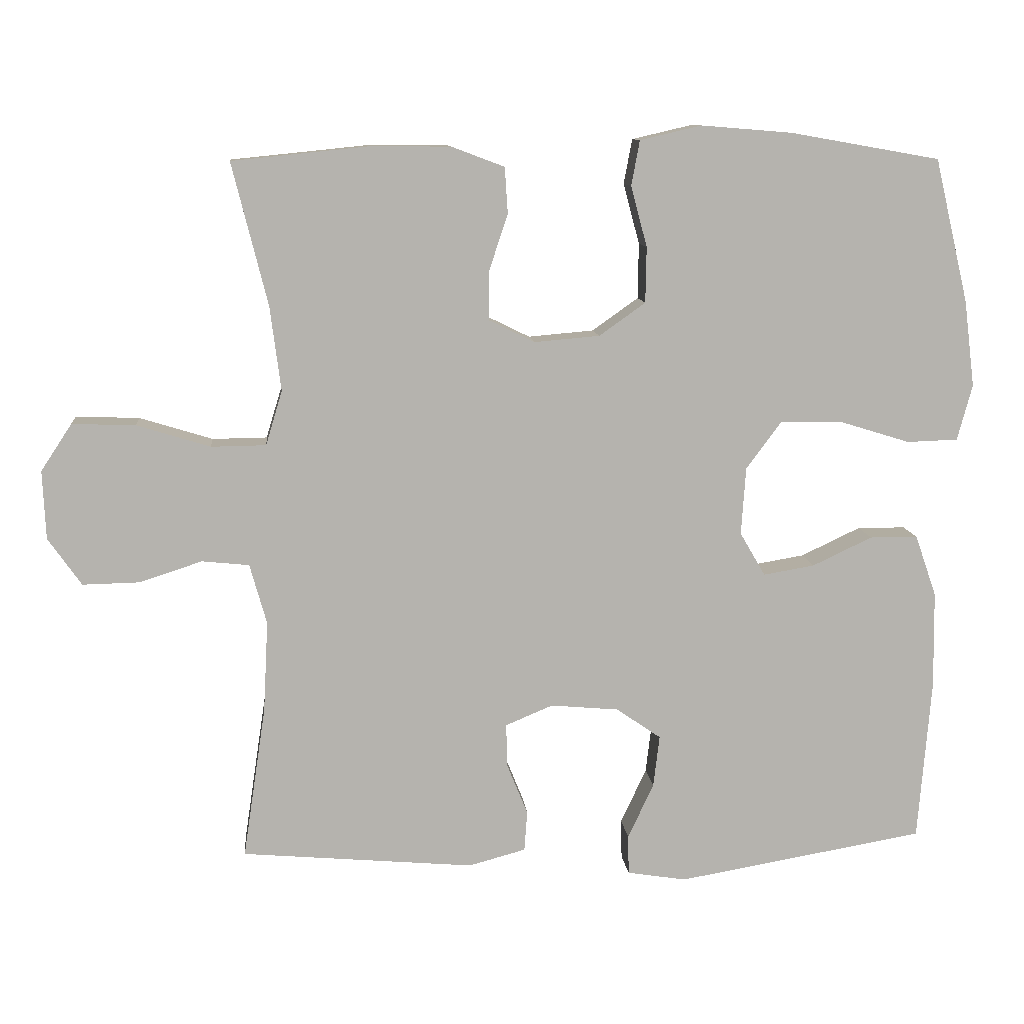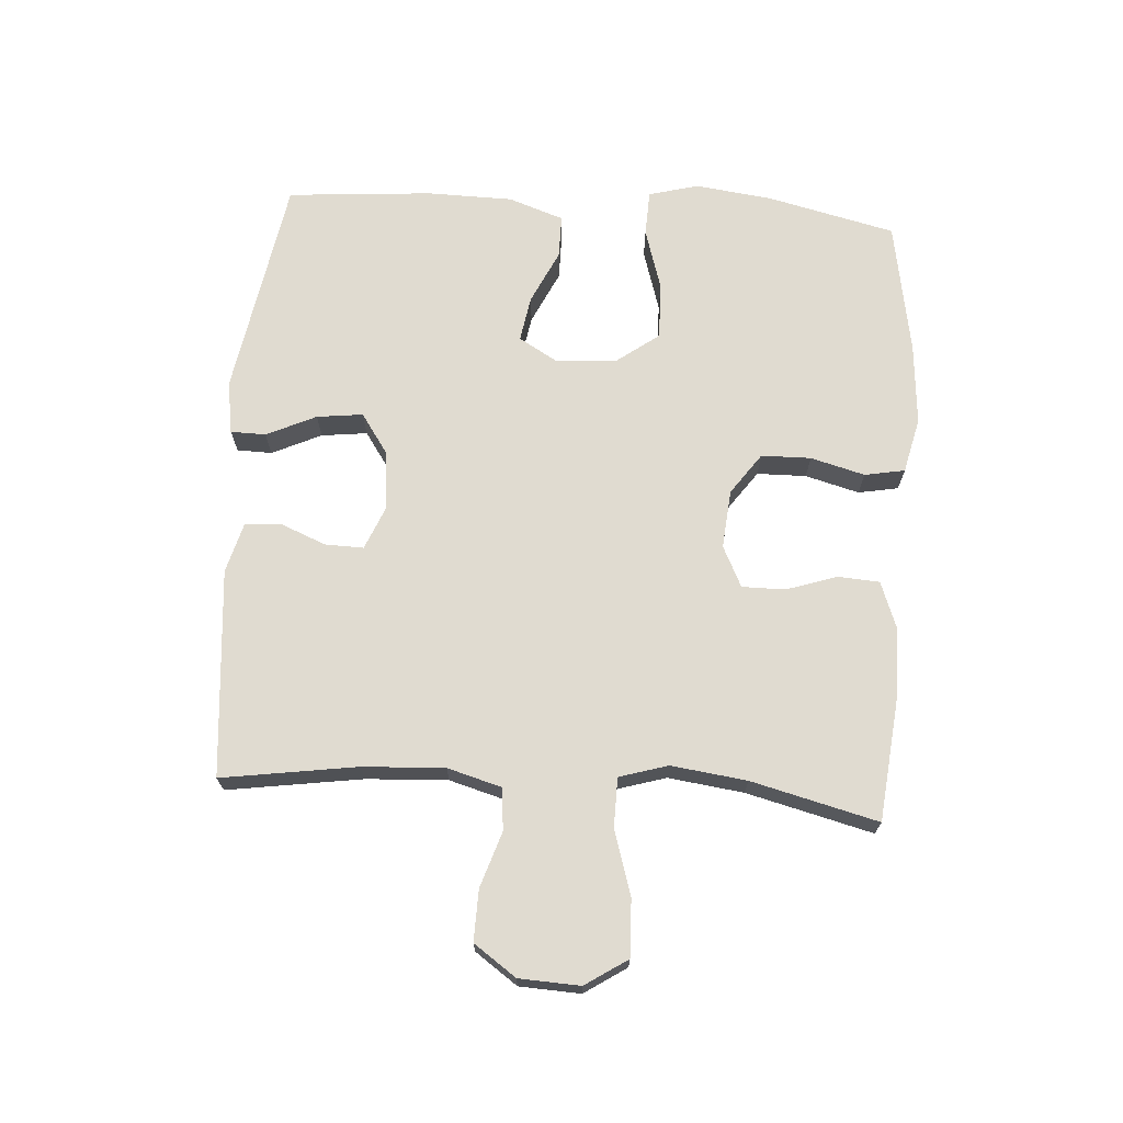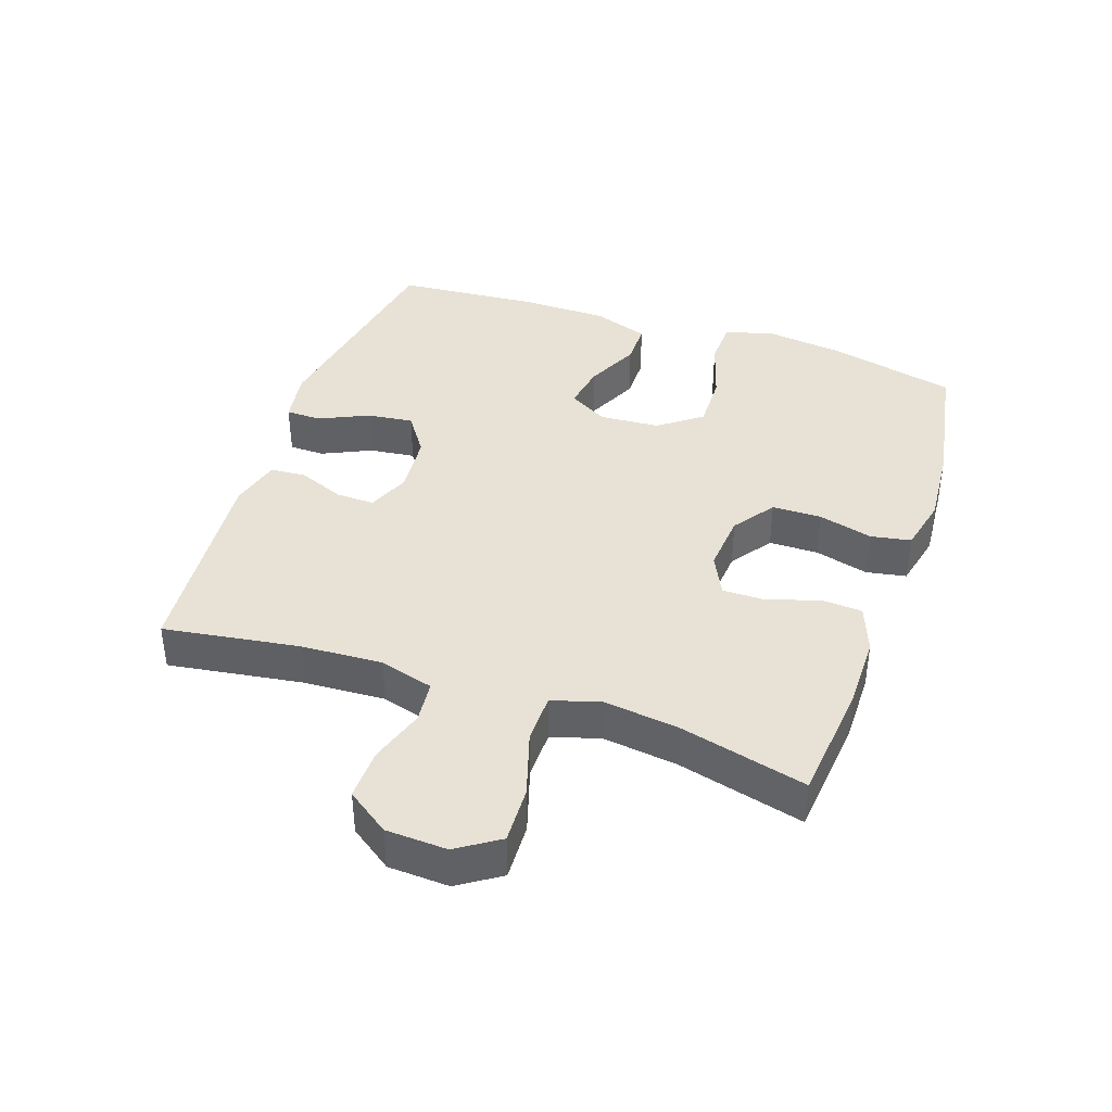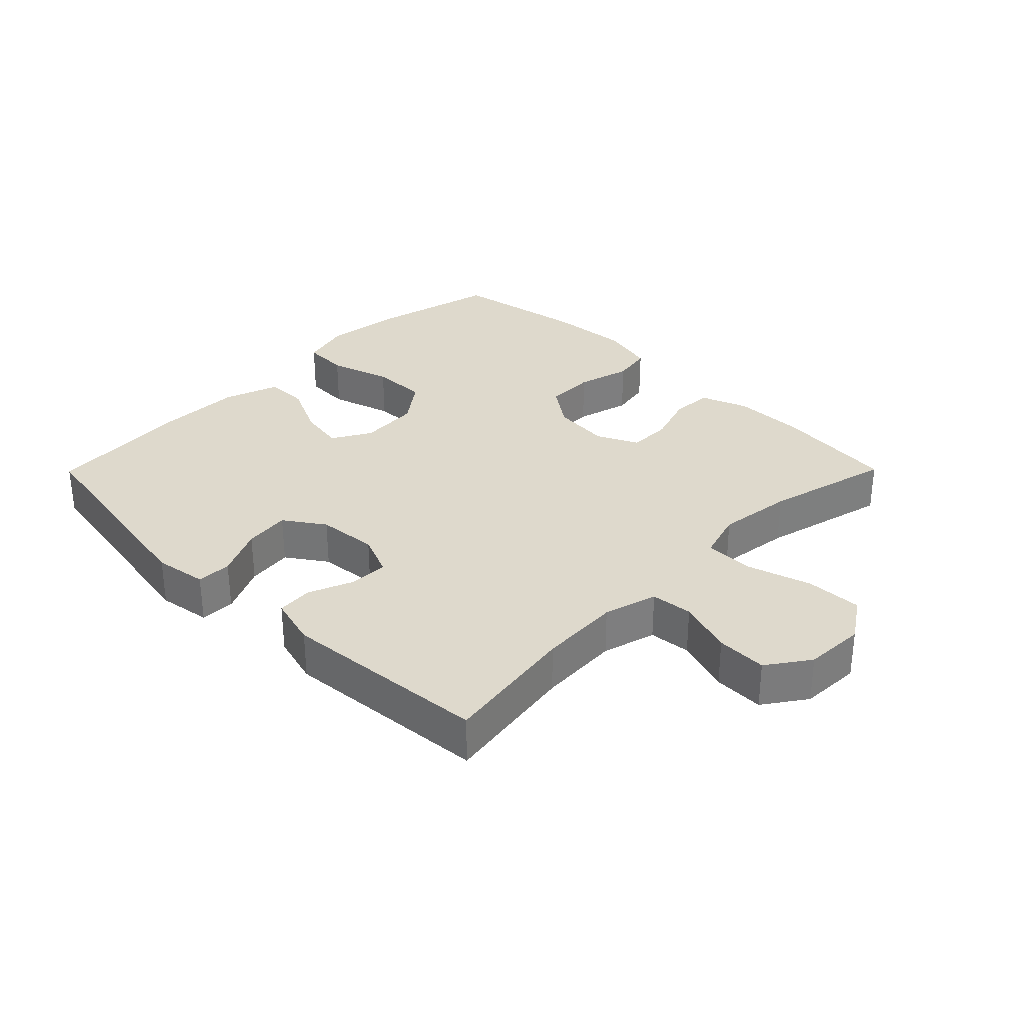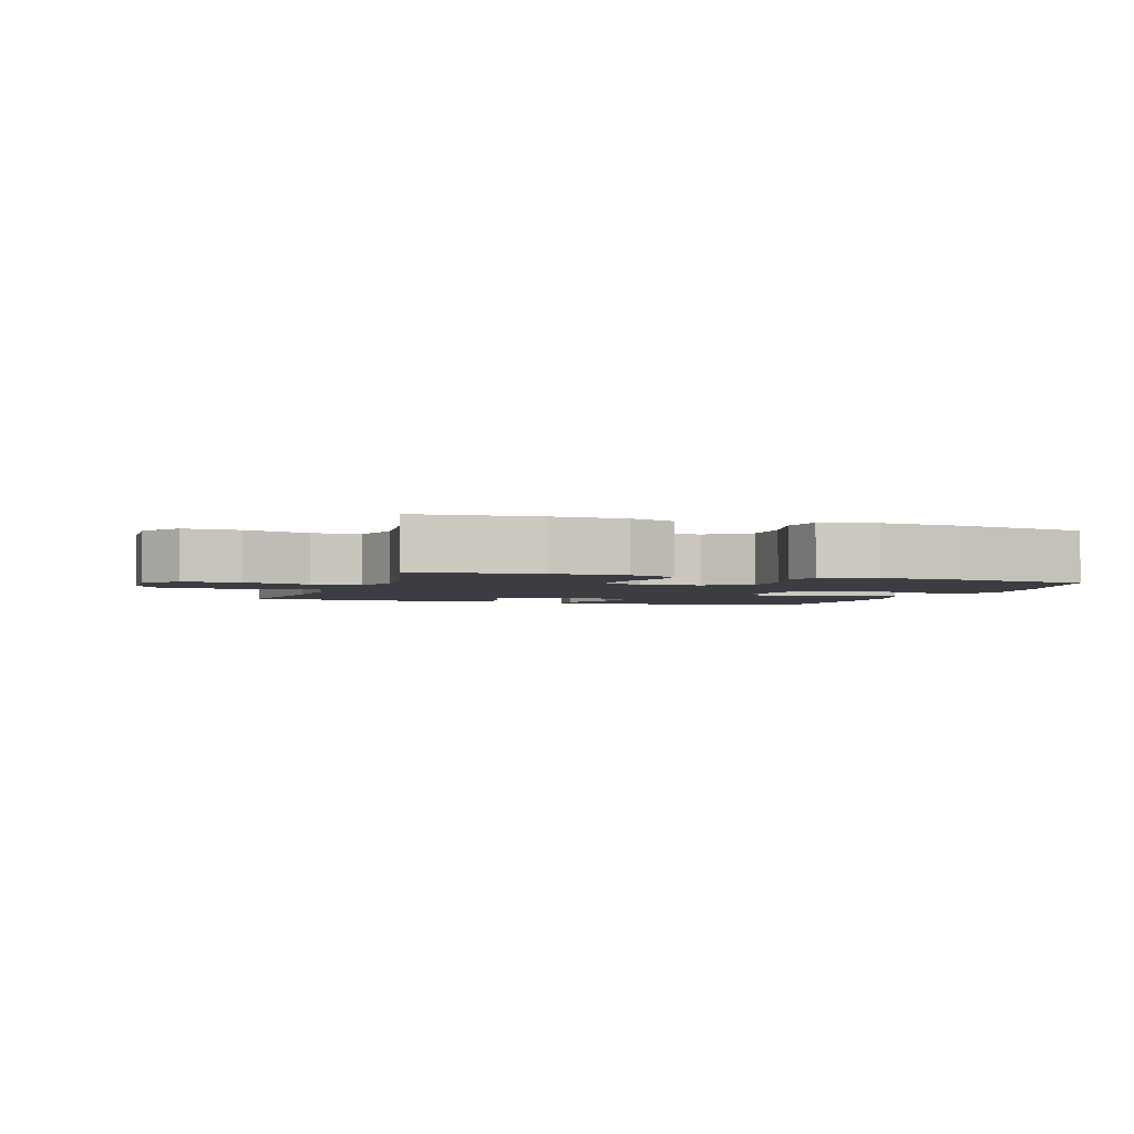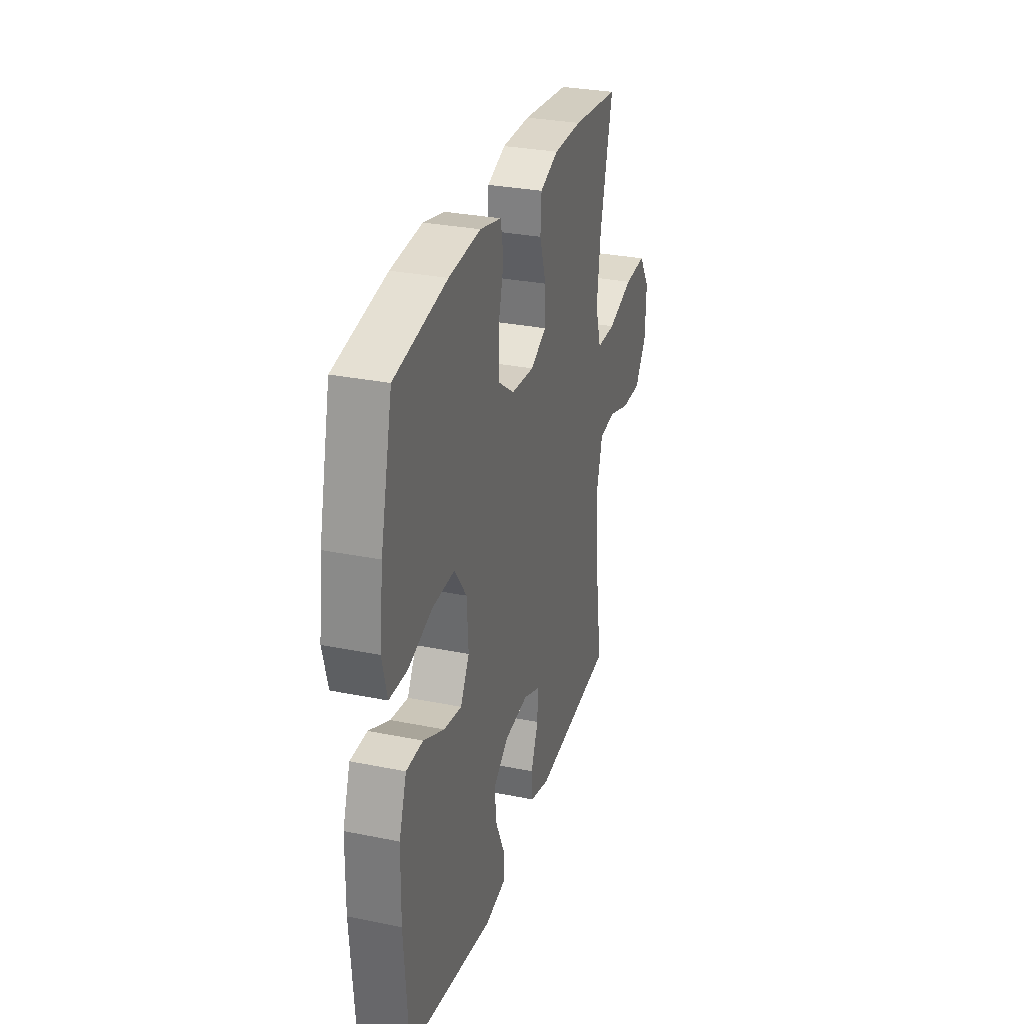
<metadata>
{"format":"obj","ext":"obj","renderer":"f3d","projection":"perspective","resolution":1024,"background":"white","views":[{"elev":10.3,"azim":-5.4,"up":"+Z"},{"elev":69.9,"azim":-86.1,"up":"+Y"},{"elev":40.2,"azim":-71.1,"up":"+Y"},{"elev":32.0,"azim":-135.3,"up":"+Y"},{"elev":-2.9,"azim":-18.5,"up":"+Y"},{"elev":29.9,"azim":106.5,"up":"+Z"}]}
</metadata>
<code>
o path672
v -0.4253 0.0375 0.3024
v -0.4099 0.0375 0.1825
v -0.4331 0.0375 0.1056
v -0.5109 0.0375 0.1045
v -0.6147 0.0375 0.1364
v -0.7047 0.0375 0.1397
v -0.7485 0.0375 0.07307
v -0.7441 0.0375 -0.02385
v -0.6969 0.0375 -0.09115
v -0.6162 0.0375 -0.08932
v -0.5276 0.0375 -0.06052
v -0.4607 0.0375 -0.06729
v -0.4366 0.0375 -0.1528
v -0.4434 0.0375 -0.2823
v -0.4757 0.0375 -0.498
v -0.1455 0.0375 -0.5263
v -0.06499 0.0375 -0.5045
v -0.06077 0.0375 -0.4475
v -0.09026 0.0375 -0.3749
v -0.09183 0.0375 -0.3135
v -0.02434 0.0375 -0.2854
v 0.07169 0.0375 -0.294
v 0.1353 0.0375 -0.3377
v 0.1265 0.0375 -0.4108
v 0.08994 0.0375 -0.4894
v 0.09101 0.0375 -0.5453
v 0.175 0.0375 -0.5586
v 0.526 0.0375 -0.498
v 0.5446 0.0375 -0.2679
v 0.5428 0.0375 -0.1311
v 0.5126 0.0375 -0.04373
v 0.4445 0.0375 -0.04357
v 0.3596 0.0375 -0.08372
v 0.287 0.0375 -0.09605
v 0.251 0.0375 -0.03413
v 0.2575 0.0375 0.06167
v 0.3077 0.0375 0.1293
v 0.3968 0.0375 0.1274
v 0.4953 0.0375 0.09695
v 0.5679 0.0375 0.09968
v 0.589 0.0375 0.1784
v 0.574 0.0375 0.3
v 0.526 0.0375 0.5039
v 0.3132 0.0375 0.5413
v 0.1844 0.0375 0.5517
v 0.09725 0.0375 0.5314
v 0.08542 0.0375 0.4677
v 0.1084 0.0375 0.3816
v 0.1072 0.0375 0.3029
v 0.04166 0.0375 0.2564
v -0.05144 0.0375 0.2482
v -0.1163 0.0375 0.2801
v -0.1161 0.0375 0.3484
v -0.08929 0.0375 0.4296
v -0.09351 0.0375 0.4949
v -0.1686 0.0375 0.5231
v -0.2835 0.0375 0.5236
v -0.4757 0.0375 0.5039
v -0.4253 -0.0375 0.3024
v -0.4099 -0.0375 0.1825
v -0.4331 -0.0375 0.1056
v -0.5109 -0.0375 0.1045
v -0.6147 -0.0375 0.1364
v -0.7047 -0.0375 0.1397
v -0.7485 -0.0375 0.07307
v -0.7441 -0.0375 -0.02385
v -0.6969 -0.0375 -0.09115
v -0.6162 -0.0375 -0.08932
v -0.5276 -0.0375 -0.06052
v -0.4607 -0.0375 -0.06729
v -0.4366 -0.0375 -0.1528
v -0.4434 -0.0375 -0.2823
v -0.4757 -0.0375 -0.498
v -0.1455 -0.0375 -0.5263
v -0.06499 -0.0375 -0.5045
v -0.06077 -0.0375 -0.4475
v -0.09026 -0.0375 -0.3749
v -0.09183 -0.0375 -0.3135
v -0.02434 -0.0375 -0.2854
v 0.07169 -0.0375 -0.294
v 0.1353 -0.0375 -0.3377
v 0.1265 -0.0375 -0.4108
v 0.08994 -0.0375 -0.4894
v 0.09101 -0.0375 -0.5453
v 0.175 -0.0375 -0.5586
v 0.526 -0.0375 -0.498
v 0.5446 -0.0375 -0.2679
v 0.5428 -0.0375 -0.1311
v 0.5126 -0.0375 -0.04373
v 0.4445 -0.0375 -0.04357
v 0.3596 -0.0375 -0.08372
v 0.287 -0.0375 -0.09605
v 0.251 -0.0375 -0.03413
v 0.2575 -0.0375 0.06167
v 0.3077 -0.0375 0.1293
v 0.3968 -0.0375 0.1274
v 0.4953 -0.0375 0.09695
v 0.5679 -0.0375 0.09968
v 0.589 -0.0375 0.1784
v 0.574 -0.0375 0.3
v 0.526 -0.0375 0.5039
v 0.3132 -0.0375 0.5413
v 0.1844 -0.0375 0.5517
v 0.09725 -0.0375 0.5314
v 0.08542 -0.0375 0.4677
v 0.1084 -0.0375 0.3816
v 0.1072 -0.0375 0.3029
v 0.04166 -0.0375 0.2564
v -0.05144 -0.0375 0.2482
v -0.1163 -0.0375 0.2801
v -0.1161 -0.0375 0.3484
v -0.08929 -0.0375 0.4296
v -0.09351 -0.0375 0.4949
v -0.1686 -0.0375 0.5231
v -0.2835 -0.0375 0.5236
v -0.4757 -0.0375 0.5039
v -0.7047 0.0375 0.1397
v -0.7485 0.0375 0.07307
v -0.7441 0.0375 -0.02385
v -0.6969 0.0375 -0.09115
v -0.6147 0.0375 0.1364
v -0.6162 0.0375 -0.08932
v -0.5276 0.0375 -0.06052
v -0.5109 0.0375 0.1045
v -0.4607 0.0375 -0.06729
v -0.4607 0.0375 -0.06729
v -0.4331 0.0375 0.1056
v -0.4331 0.0375 0.1056
v -0.4366 0.0375 -0.1528
v -0.4434 0.0375 -0.2823
v -0.4757 0.0375 -0.498
v -0.4757 0.0375 -0.498
v -0.4757 0.0375 0.5039
v -0.4757 0.0375 0.5039
v -0.4253 0.0375 0.3024
v -0.4099 0.0375 0.1825
v -0.2835 0.0375 0.5236
v -0.1686 0.0375 0.5231
v -0.1455 0.0375 -0.5263
v -0.09351 0.0375 0.4949
v -0.09351 0.0375 0.4949
v -0.1163 0.0375 0.2801
v -0.1163 0.0375 0.2801
v -0.1161 0.0375 0.3484
v -0.06499 0.0375 -0.5045
v -0.06499 0.0375 -0.5045
v -0.05144 0.0375 0.2482
v -0.09026 0.0375 -0.3749
v -0.09183 0.0375 -0.3135
v -0.09183 0.0375 -0.3135
v -0.08929 0.0375 0.4296
v -0.02434 0.0375 -0.2854
v -0.06077 0.0375 -0.4475
v 0.04166 0.0375 0.2564
v 0.07169 0.0375 -0.294
v 0.1072 0.0375 0.3029
v 0.1353 0.0375 -0.3377
v 0.1353 0.0375 -0.3377
v 0.09725 0.0375 0.5314
v 0.09725 0.0375 0.5314
v 0.08542 0.0375 0.4677
v 0.1084 0.0375 0.3816
v 0.1265 0.0375 -0.4108
v 0.08994 0.0375 -0.4894
v 0.09101 0.0375 -0.5453
v 0.09101 0.0375 -0.5453
v 0.175 0.0375 -0.5586
v 0.1844 0.0375 0.5517
v 0.3132 0.0375 0.5413
v 0.251 0.0375 -0.03413
v 0.2575 0.0375 0.06167
v 0.287 0.0375 -0.09605
v 0.287 0.0375 -0.09605
v 0.3077 0.0375 0.1293
v 0.3596 0.0375 -0.08372
v 0.3968 0.0375 0.1274
v 0.4445 0.0375 -0.04357
v 0.4953 0.0375 0.09695
v 0.526 0.0375 0.5039
v 0.526 0.0375 0.5039
v 0.5126 0.0375 -0.04373
v 0.5126 0.0375 -0.04373
v 0.5679 0.0375 0.09968
v 0.5679 0.0375 0.09968
v 0.526 0.0375 -0.498
v 0.526 0.0375 -0.498
v 0.5428 0.0375 -0.1311
v 0.5446 0.0375 -0.2679
v 0.574 0.0375 0.3
v 0.589 0.0375 0.1784
v -0.7047 -0.0375 0.1397
v -0.7485 -0.0375 0.07307
v -0.7441 -0.0375 -0.02385
v -0.6969 -0.0375 -0.09115
v -0.6147 -0.0375 0.1364
v -0.6162 -0.0375 -0.08932
v -0.5276 -0.0375 -0.06052
v -0.5109 -0.0375 0.1045
v -0.4607 -0.0375 -0.06729
v -0.4607 -0.0375 -0.06729
v -0.4331 -0.0375 0.1056
v -0.4331 -0.0375 0.1056
v -0.4366 -0.0375 -0.1528
v -0.4434 -0.0375 -0.2823
v -0.4757 -0.0375 -0.498
v -0.4757 -0.0375 -0.498
v -0.4757 -0.0375 0.5039
v -0.4757 -0.0375 0.5039
v -0.4253 -0.0375 0.3024
v -0.4099 -0.0375 0.1825
v -0.2835 -0.0375 0.5236
v -0.1686 -0.0375 0.5231
v -0.1455 -0.0375 -0.5263
v -0.09351 -0.0375 0.4949
v -0.09351 -0.0375 0.4949
v -0.1163 -0.0375 0.2801
v -0.1163 -0.0375 0.2801
v -0.1161 -0.0375 0.3484
v -0.06499 -0.0375 -0.5045
v -0.06499 -0.0375 -0.5045
v -0.05144 -0.0375 0.2482
v -0.09026 -0.0375 -0.3749
v -0.09183 -0.0375 -0.3135
v -0.09183 -0.0375 -0.3135
v -0.08929 -0.0375 0.4296
v -0.02434 -0.0375 -0.2854
v -0.06077 -0.0375 -0.4475
v 0.04166 -0.0375 0.2564
v 0.07169 -0.0375 -0.294
v 0.1072 -0.0375 0.3029
v 0.1353 -0.0375 -0.3377
v 0.1353 -0.0375 -0.3377
v 0.09725 -0.0375 0.5314
v 0.09725 -0.0375 0.5314
v 0.08542 -0.0375 0.4677
v 0.1084 -0.0375 0.3816
v 0.1265 -0.0375 -0.4108
v 0.08994 -0.0375 -0.4894
v 0.09101 -0.0375 -0.5453
v 0.09101 -0.0375 -0.5453
v 0.175 -0.0375 -0.5586
v 0.1844 -0.0375 0.5517
v 0.3132 -0.0375 0.5413
v 0.251 -0.0375 -0.03413
v 0.2575 -0.0375 0.06167
v 0.287 -0.0375 -0.09605
v 0.287 -0.0375 -0.09605
v 0.3077 -0.0375 0.1293
v 0.3596 -0.0375 -0.08372
v 0.3968 -0.0375 0.1274
v 0.4445 -0.0375 -0.04357
v 0.4953 -0.0375 0.09695
v 0.526 -0.0375 0.5039
v 0.526 -0.0375 0.5039
v 0.5126 -0.0375 -0.04373
v 0.5126 -0.0375 -0.04373
v 0.5679 -0.0375 0.09968
v 0.5679 -0.0375 0.09968
v 0.526 -0.0375 -0.498
v 0.526 -0.0375 -0.498
v 0.5428 -0.0375 -0.1311
v 0.5446 -0.0375 -0.2679
v 0.574 -0.0375 0.3
v 0.589 -0.0375 0.1784
f 218 225 212
f 264 263 250
f 244 228 221
f 218 209 216
f 201 198 199
f 204 223 203
f 221 201 226
f 196 195 193
f 192 195 191
f 246 229 231
f 241 238 239
f 221 216 201
f 231 237 259
f 209 218 211
f 244 229 246
f 197 195 196
f 243 230 248
f 250 243 248
f 236 242 235
f 213 204 205
f 261 249 262
f 226 199 223
f 252 264 250
f 199 198 197
f 222 213 227
f 227 213 219
f 242 236 243
f 228 245 230
f 211 218 212
f 213 222 204
f 237 238 241
f 263 243 250
f 262 246 231
f 246 262 249
f 212 225 214
f 210 216 209
f 201 216 210
f 223 199 203
f 236 230 243
f 257 264 252
f 262 231 259
f 253 243 263
f 193 195 192
f 249 261 251
f 248 230 245
f 223 204 222
f 251 261 255
f 196 193 194
f 226 201 199
f 259 237 241
f 235 242 233
f 209 211 207
f 195 197 198
f 244 221 226
f 245 228 244
f 244 226 229
f 6 7 65 64
f 7 8 66 65
f 8 9 67 66
f 5 6 64 63
f 9 10 68 67
f 10 11 69 68
f 4 5 63 62
f 11 126 200 69
f 128 4 62 202
f 12 13 71 70
f 14 132 206 72
f 134 1 59 208
f 13 14 72 71
f 2 3 61 60
f 1 2 60 59
f 57 58 116 115
f 56 57 115 114
f 15 16 74 73
f 141 56 114 215
f 143 53 111 217
f 16 146 220 74
f 51 52 110 109
f 19 150 224 77
f 54 55 113 112
f 53 54 112 111
f 20 21 79 78
f 18 19 77 76
f 17 18 76 75
f 50 51 109 108
f 21 22 80 79
f 49 50 108 107
f 22 158 232 80
f 160 47 105 234
f 47 48 106 105
f 24 25 83 82
f 25 166 240 83
f 26 27 85 84
f 45 46 104 103
f 48 49 107 106
f 23 24 82 81
f 44 45 103 102
f 35 36 94 93
f 173 35 93 247
f 36 37 95 94
f 33 34 92 91
f 37 38 96 95
f 32 33 91 90
f 38 39 97 96
f 180 44 102 254
f 182 32 90 256
f 39 184 258 97
f 27 186 260 85
f 30 31 89 88
f 29 30 88 87
f 28 29 87 86
f 42 43 101 100
f 41 42 100 99
f 40 41 99 98
f 144 138 151
f 190 176 189
f 170 147 154
f 144 142 135
f 127 125 124
f 130 129 149
f 147 152 127
f 122 119 121
f 118 117 121
f 172 157 155
f 167 165 164
f 147 127 142
f 157 185 163
f 135 137 144
f 170 172 155
f 123 122 121
f 169 174 156
f 176 174 169
f 162 161 168
f 139 131 130
f 187 188 175
f 152 149 125
f 178 176 190
f 125 123 124
f 148 153 139
f 153 145 139
f 168 169 162
f 154 156 171
f 137 138 144
f 139 130 148
f 163 167 164
f 189 176 169
f 188 157 172
f 172 175 188
f 138 140 151
f 136 135 142
f 127 136 142
f 149 129 125
f 162 169 156
f 183 178 190
f 188 185 157
f 179 189 169
f 119 118 121
f 175 177 187
f 174 171 156
f 149 148 130
f 177 181 187
f 122 120 119
f 152 125 127
f 185 167 163
f 161 159 168
f 135 133 137
f 121 124 123
f 170 152 147
f 171 170 154
f 170 155 152

</code>
